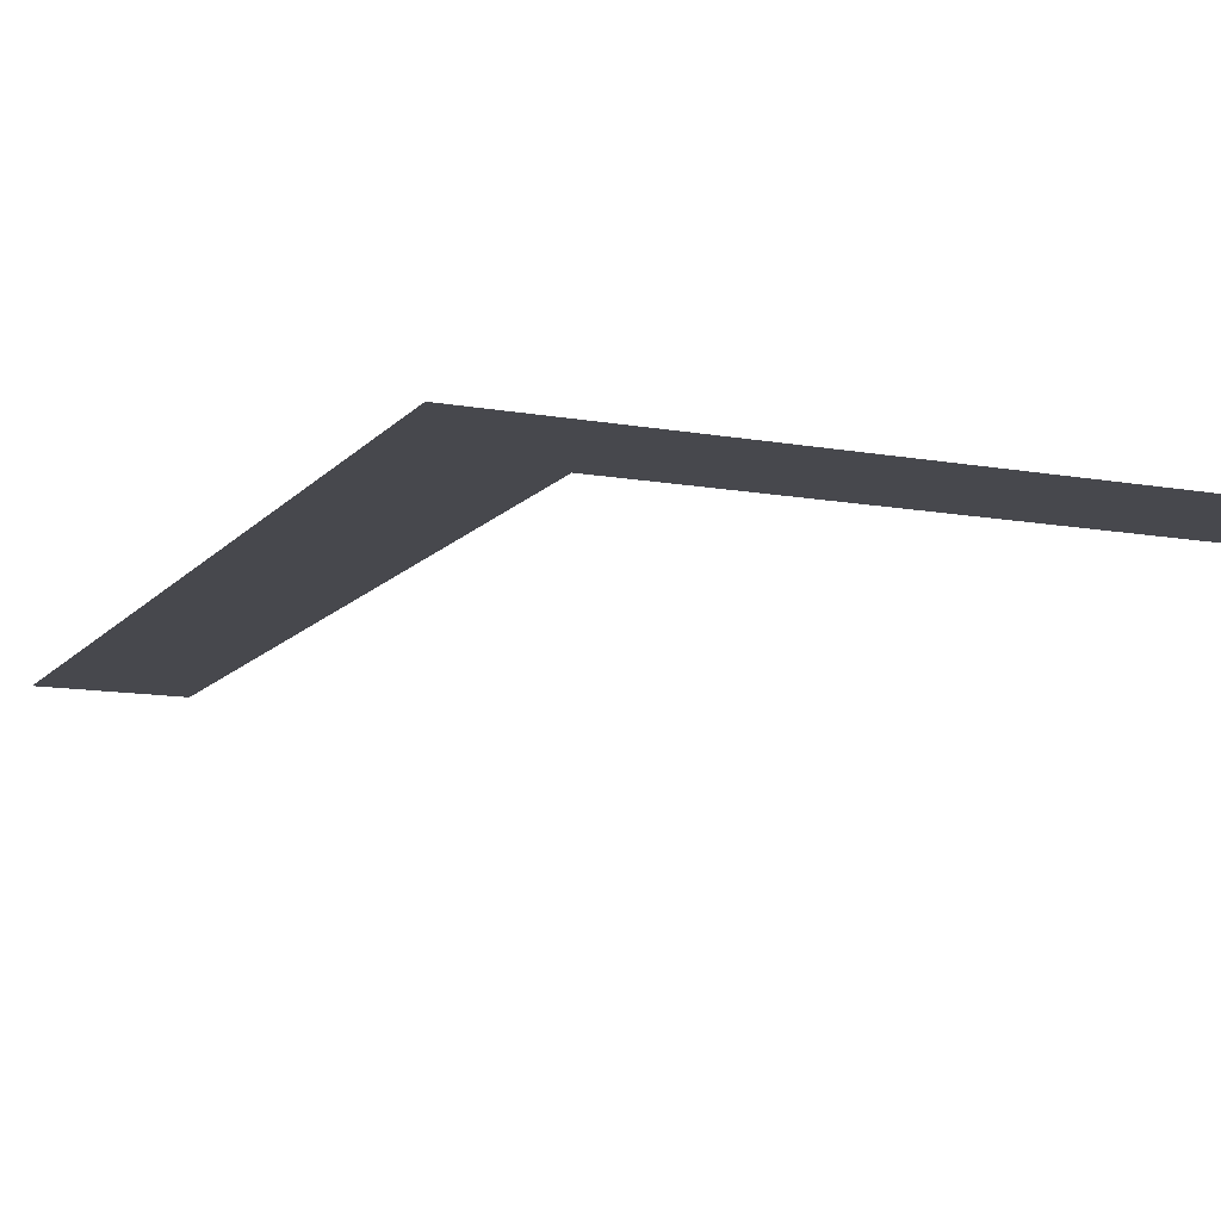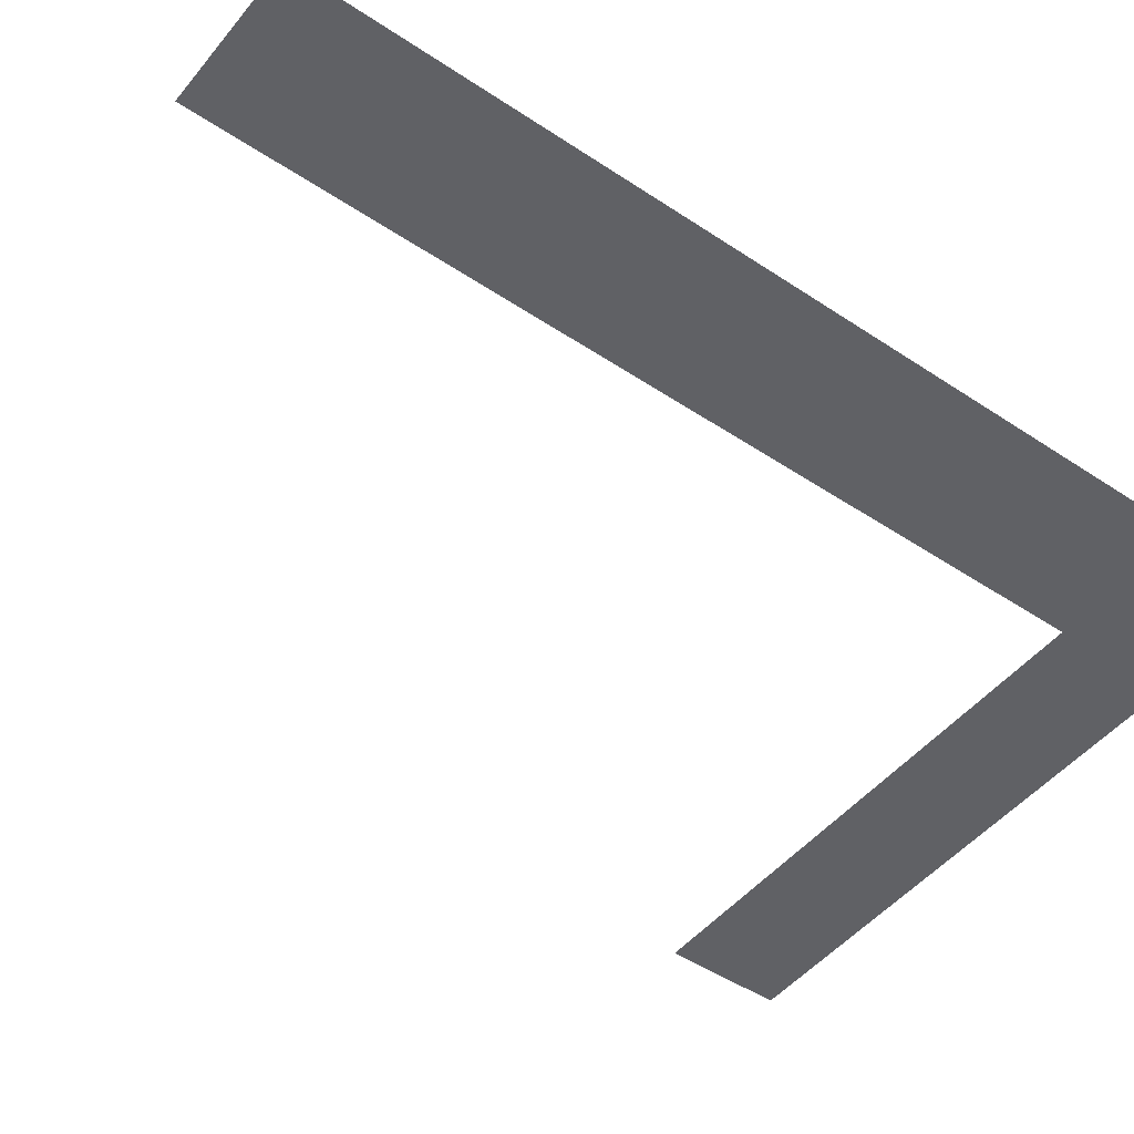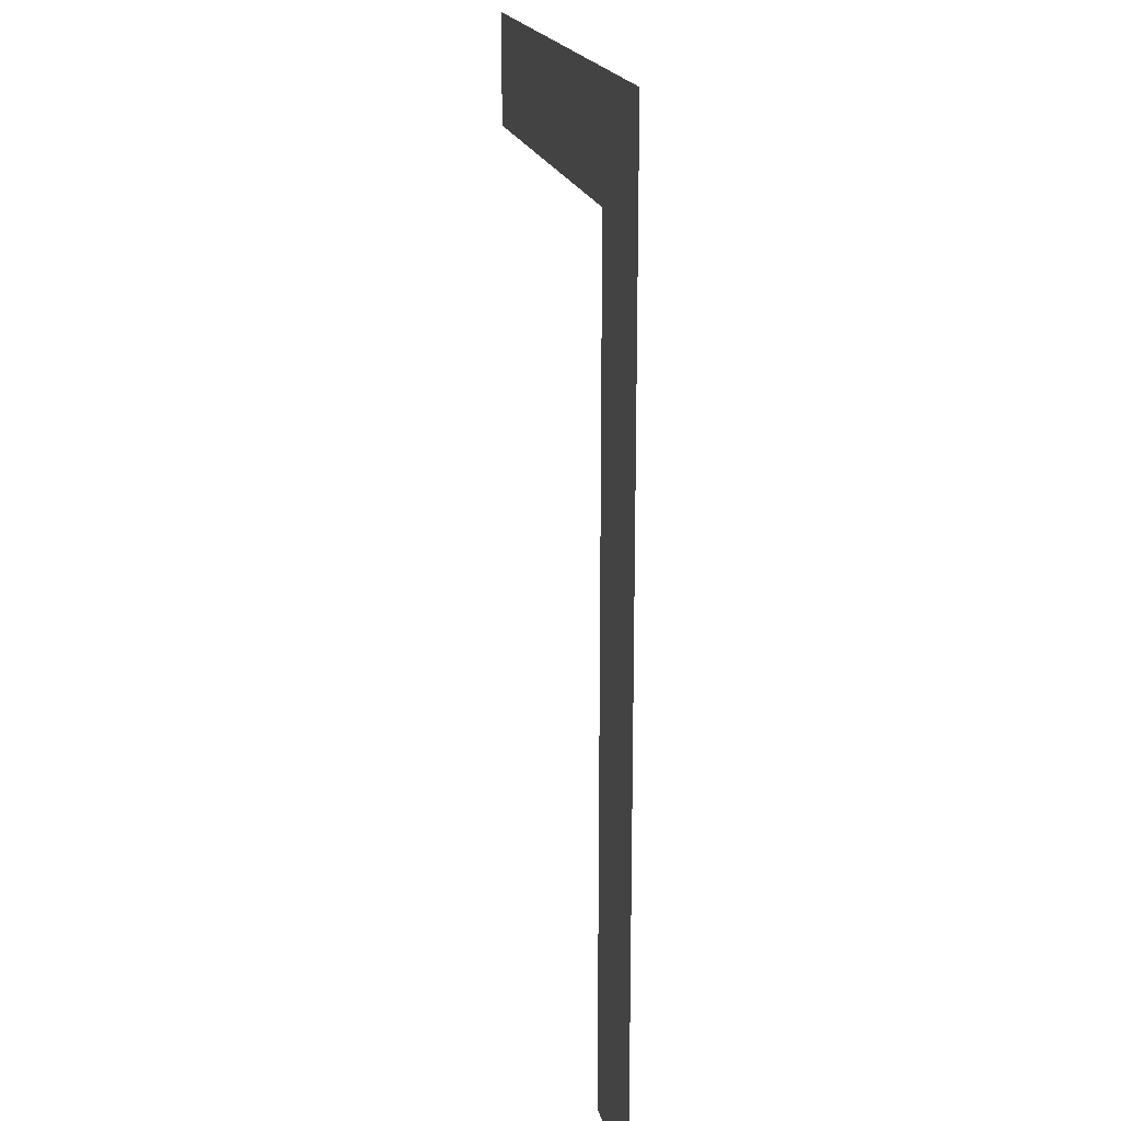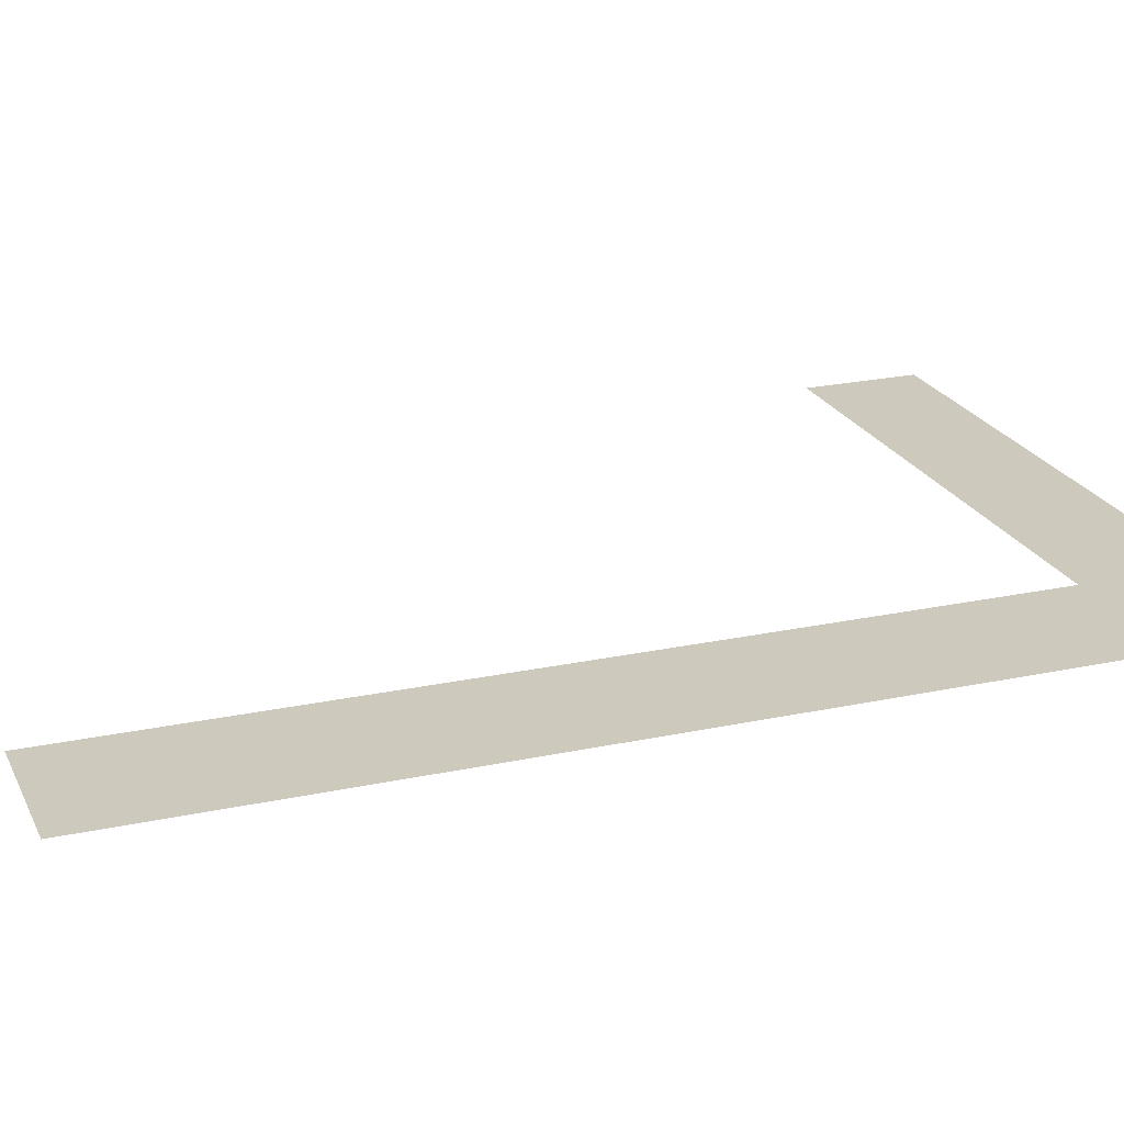
<metadata>
{"format":"obj","ext":"obj","renderer":"f3d","projection":"perspective","resolution":1024,"background":"white","views":[{"elev":-11.8,"azim":-23.6,"up":"+Y"},{"elev":-47.6,"azim":-127.0,"up":"+Y"},{"elev":18.1,"azim":-100.7,"up":"+Z"},{"elev":22.6,"azim":-110.3,"up":"+Y"}]}
</metadata>
<code>
o #ID619
v 0.1654 0.7853 0.4129
v 0.1648 0.7853 0.4169
v 0.1648 0.7853 0.4129
v 0.1654 0.7853 0.4165
v 0.1675 0.7853 0.4169
v 0.1675 0.7853 0.4165
v 0.1675 0.7853 0.4165
v 0.1654 0.7853 0.4165
v 0.1675 0.7853 0.4169
v 0.1648 0.7853 0.4169
v 0.1654 0.7853 0.4129
v 0.1648 0.7853 0.4129
f 1 2 3
f 2 1 4
f 2 4 5
f 5 4 6
f 7 8 9
f 9 8 10
f 8 11 10
f 12 10 11

</code>
